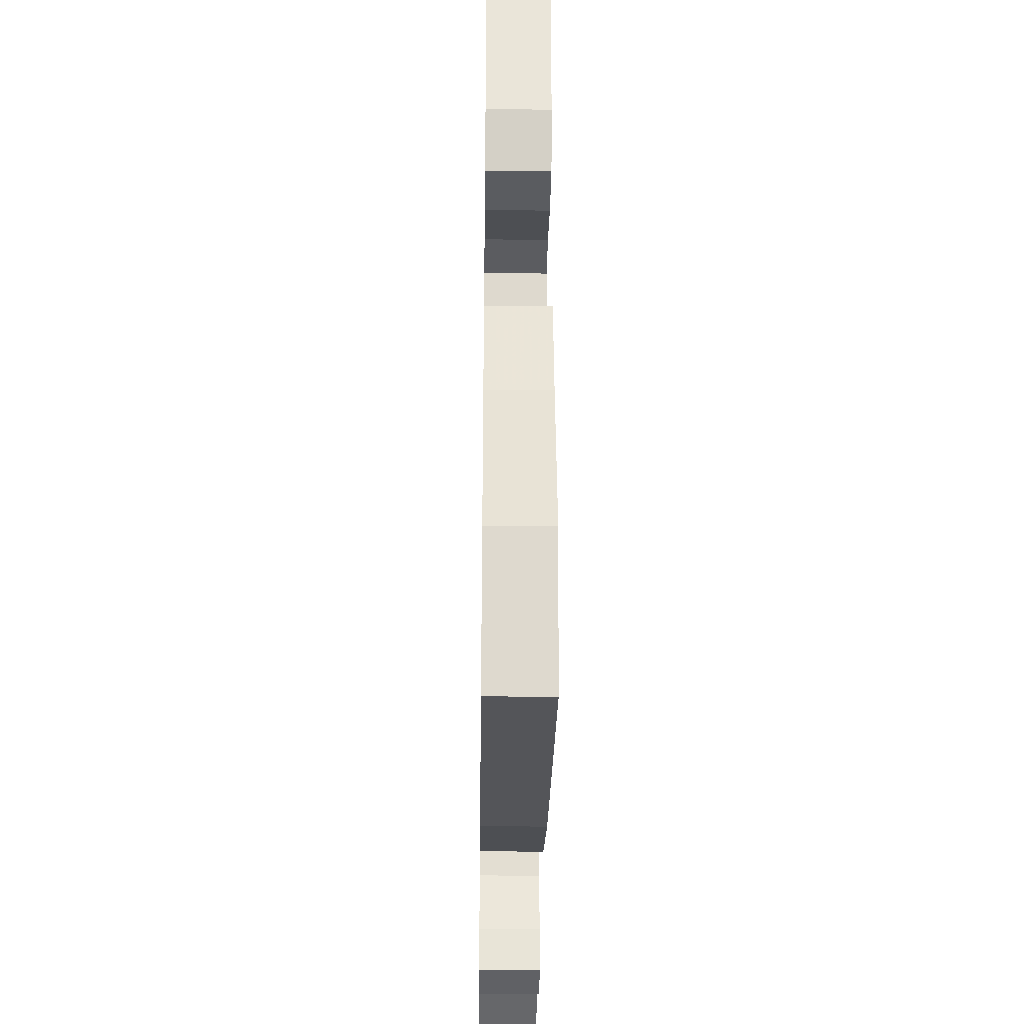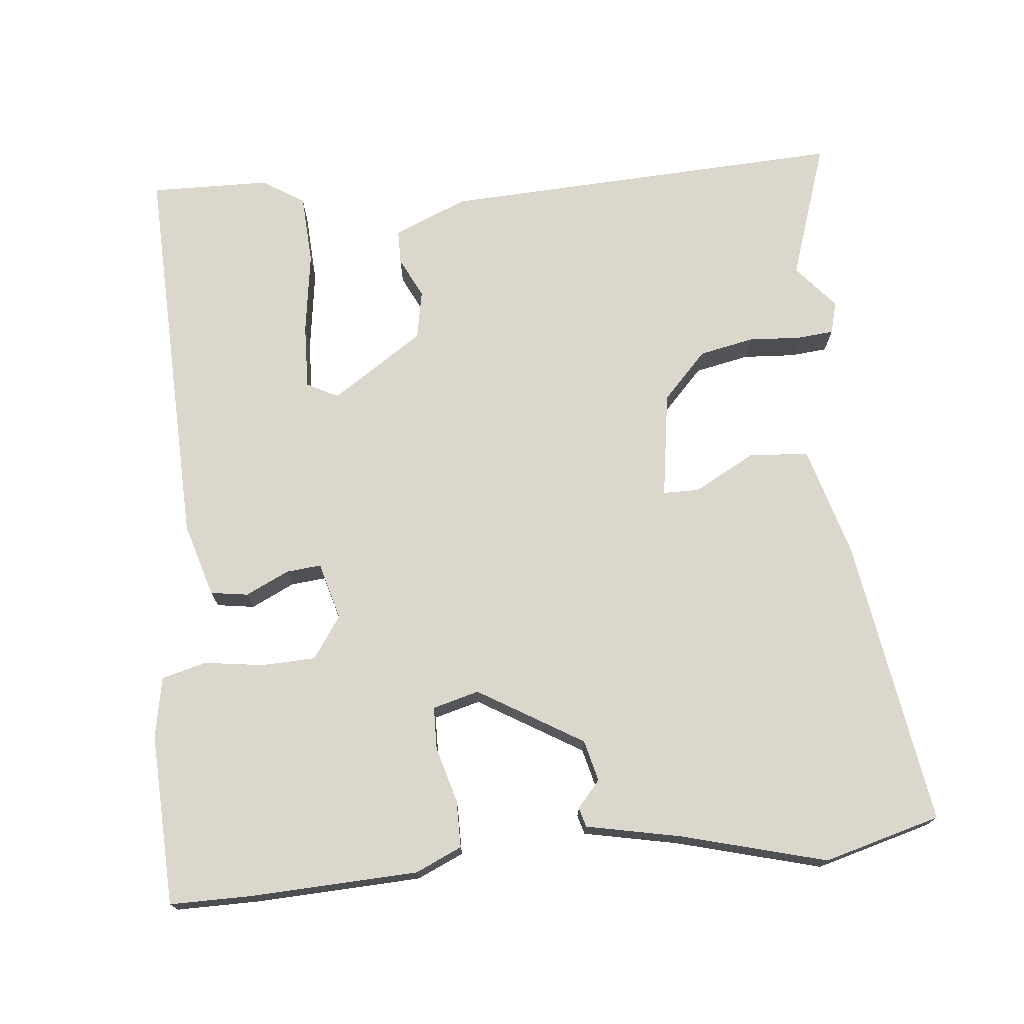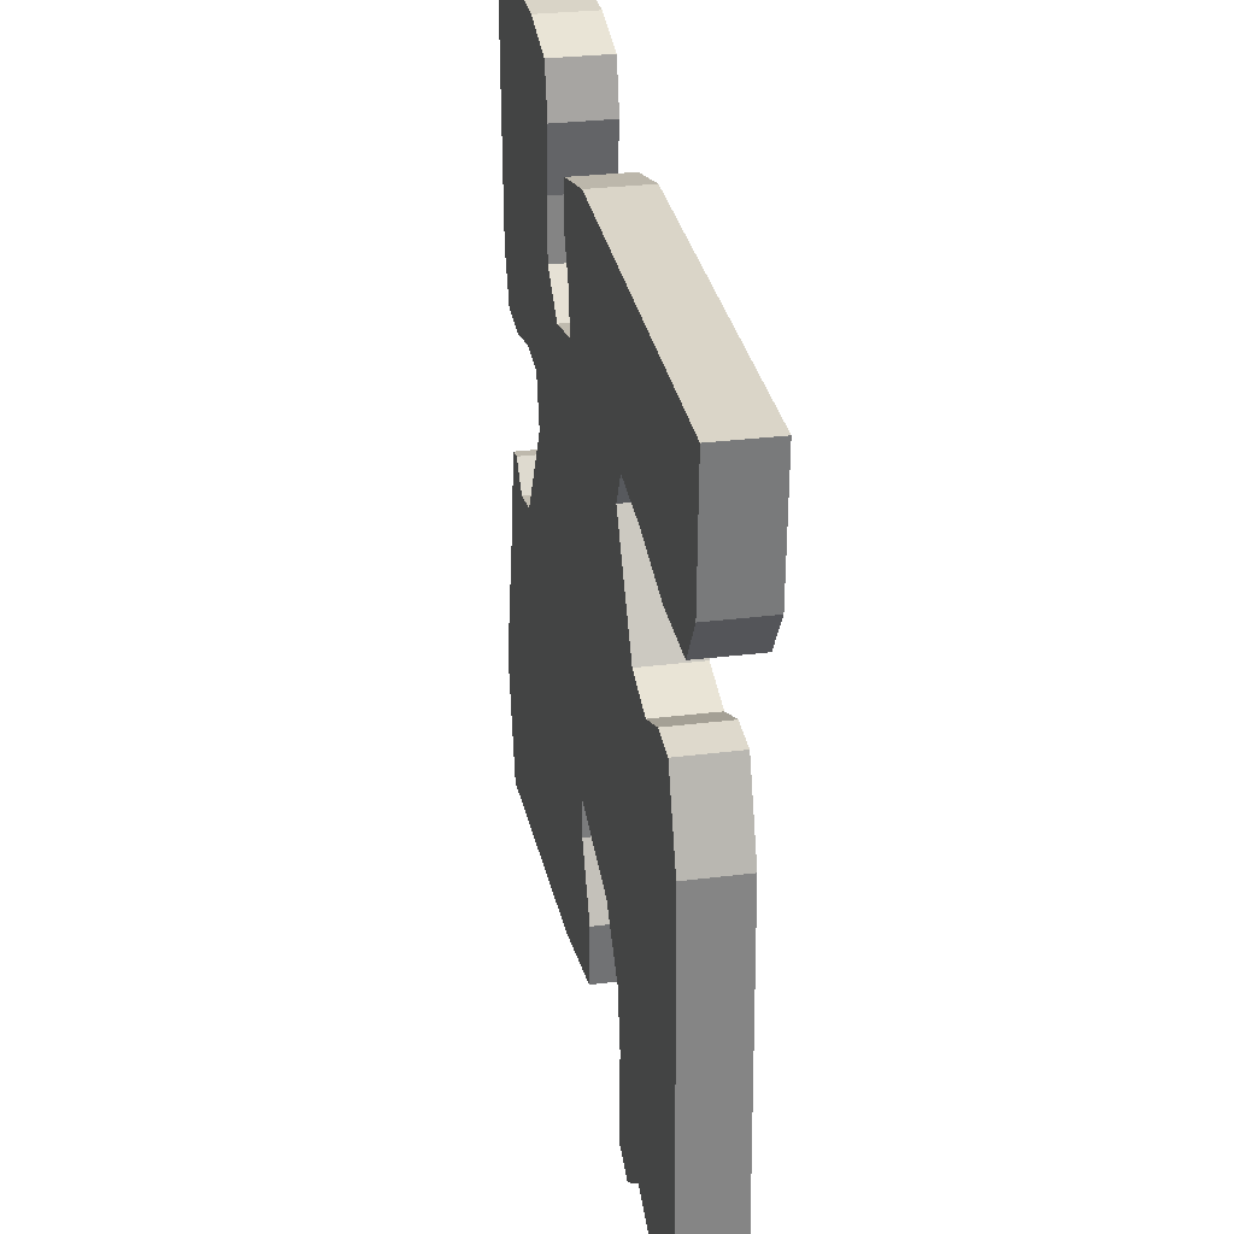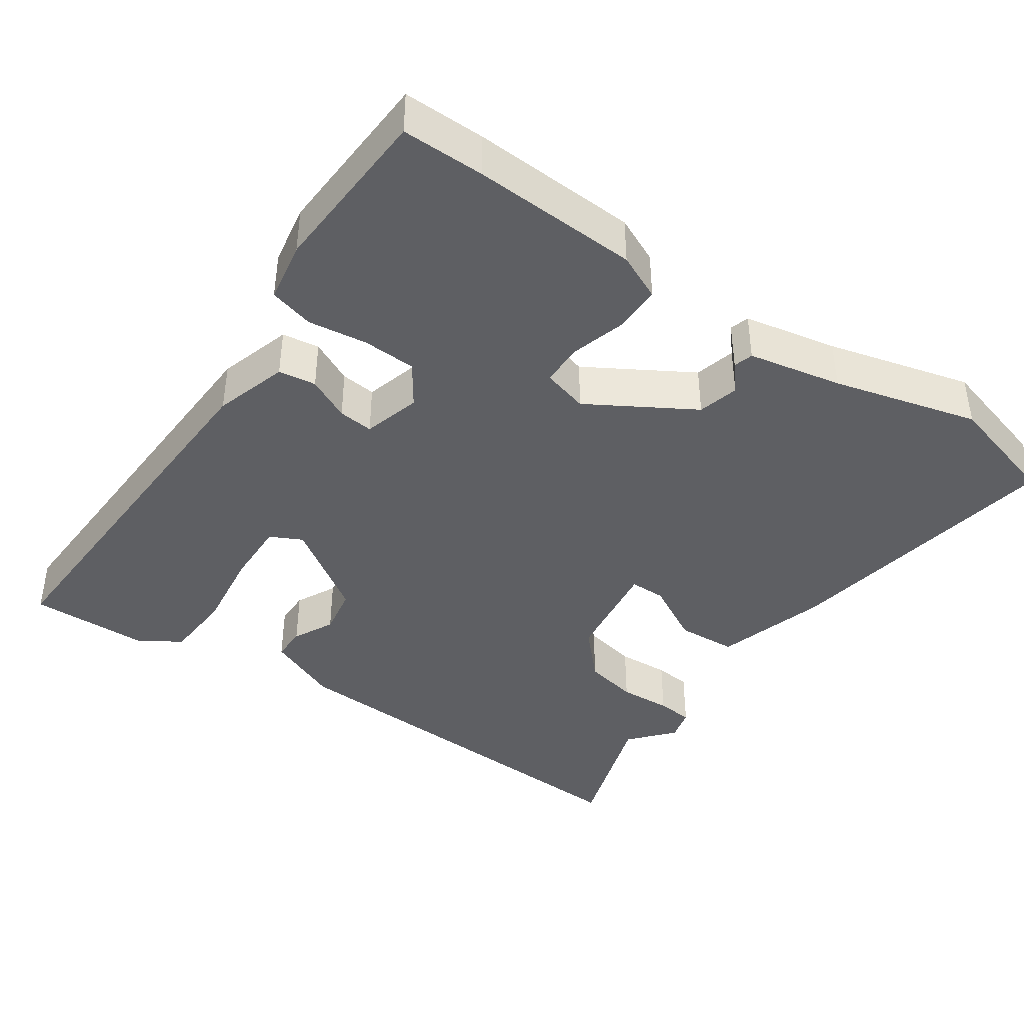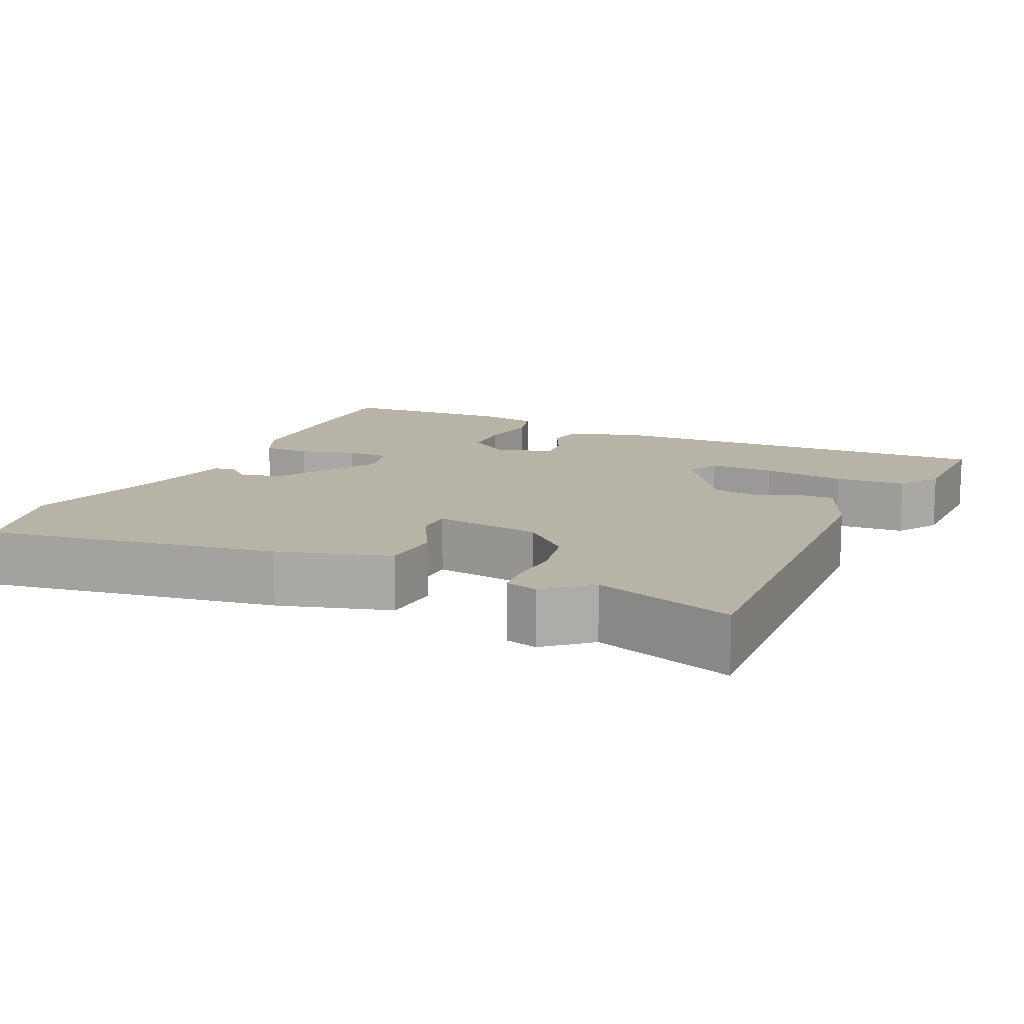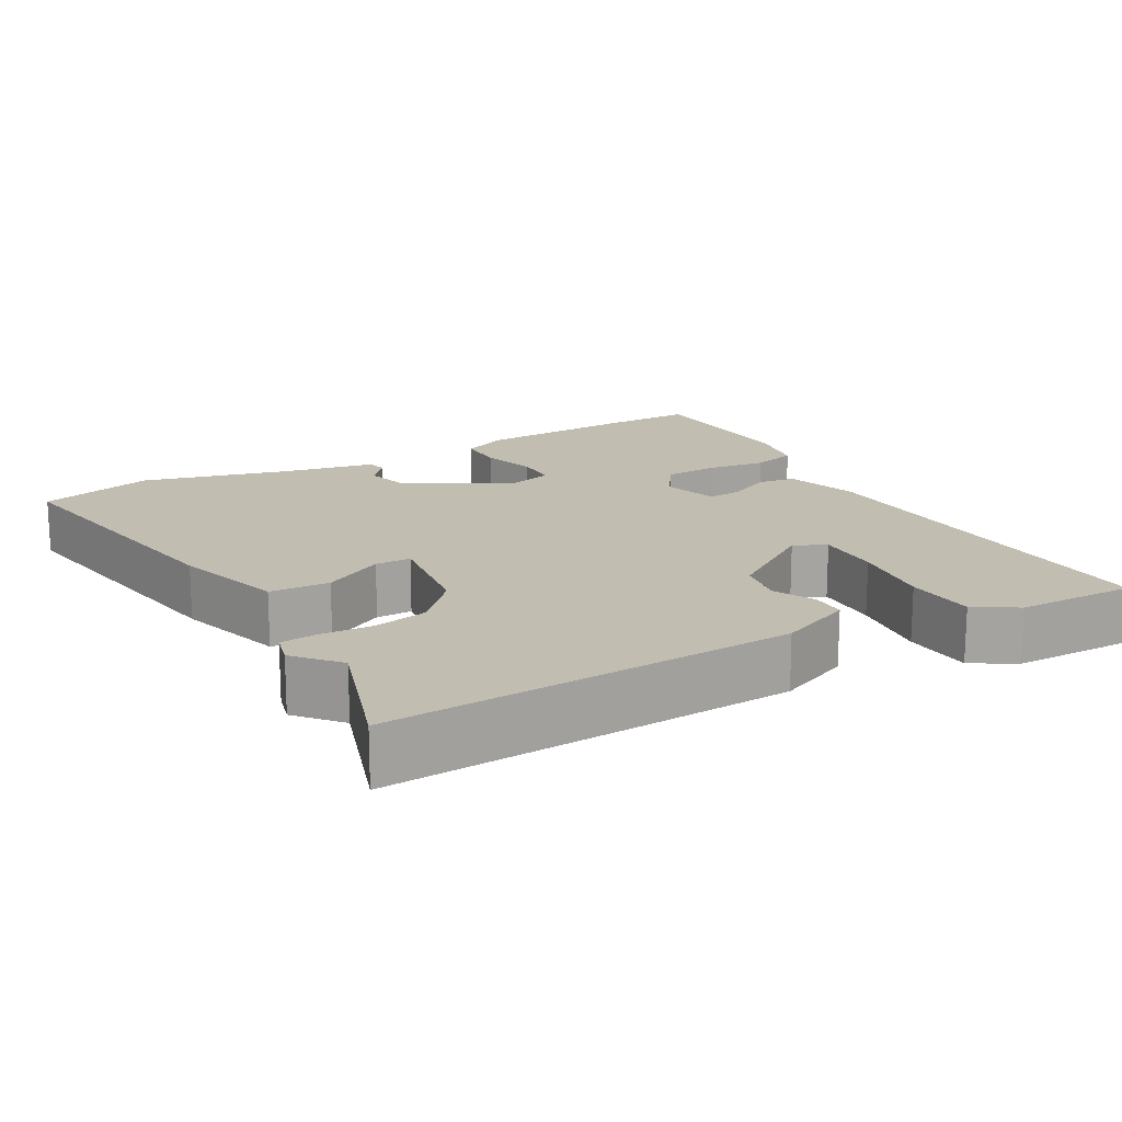
<metadata>
{"format":"obj","ext":"obj","renderer":"f3d","projection":"perspective","resolution":1024,"background":"white","views":[{"elev":-32.9,"azim":89.2,"up":"+Z"},{"elev":73.2,"azim":83.7,"up":"+Y"},{"elev":30.6,"azim":-100.2,"up":"+Z"},{"elev":-41.1,"azim":54.4,"up":"+Y"},{"elev":12.7,"azim":-156.1,"up":"+Y"},{"elev":16.8,"azim":-120.6,"up":"+Y"}]}
</metadata>
<code>
v 0.539 0.07 -0.35
v 0.498 0.07 -0.506
v 0.113 0.07 -0.45
v -0.036 0.07 -0.409
v -0.042 0.07 -0.329
v 0.001 0.07 -0.247
v 0 0.07 -0.199
v -0.142 0.07 -0.222
v -0.204 0.07 -0.282
v -0.218 0.07 -0.355
v -0.213 0.07 -0.425
v -0.217 0.07 -0.474
v -0.26 0.07 -0.486
v -0.319 0.07 -0.437
v -0.502 0.07 -0.501
v -0.483 0.07 0.04
v -0.443 0.07 0.139
v -0.397 0.07 0.14
v -0.342 0.07 0.114
v -0.277 0.07 0.127
v -0.197 0.07 0.25
v -0.219 0.07 0.292
v -0.306 0.07 0.288
v -0.416 0.07 0.271
v -0.51 0.07 0.275
v -0.546 0.07 0.331
v -0.551 0.07 0.49
v -0.023 0.07 0.479
v 0.076 0.07 0.451
v 0.084 0.07 0.401
v 0.057 0.07 0.343
v 0.053 0.07 0.296
v 0.13 0.07 0.276
v 0.185 0.07 0.315
v 0.187 0.07 0.387
v 0.175 0.07 0.466
v 0.19 0.07 0.526
v 0.271 0.07 0.542
v 0.5 0.07 0.535
v 0.501 0.07 0.425
v 0.494 0.07 0.202
v 0.467 0.07 0.14
v 0.404 0.07 0.139
v 0.33 0.07 0.159
v 0.273 0.07 0.157
v 0.257 0.07 0.095
v 0.342 0.07 -0.043
v 0.397 0.07 -0.056
v 0.432 0.07 -0.025
v 0.458 0.07 -0.032
v 0.485 0.07 -0.157
v 0.539 0 -0.35
v 0.498 0 -0.506
v 0.113 0 -0.45
v -0.036 0 -0.409
v -0.042 0 -0.329
v 0.001 0 -0.247
v 0 0 -0.199
v -0.142 0 -0.222
v -0.204 0 -0.282
v -0.218 0 -0.355
v -0.213 0 -0.425
v -0.217 0 -0.474
v -0.26 0 -0.486
v -0.319 0 -0.437
v -0.502 0 -0.501
v -0.483 0 0.04
v -0.443 0 0.139
v -0.397 0 0.14
v -0.342 0 0.114
v -0.277 0 0.127
v -0.197 0 0.25
v -0.219 0 0.292
v -0.306 0 0.288
v -0.416 0 0.271
v -0.51 0 0.275
v -0.546 0 0.331
v -0.551 0 0.49
v -0.023 0 0.479
v 0.076 0 0.451
v 0.084 0 0.401
v 0.057 0 0.343
v 0.053 0 0.296
v 0.13 0 0.276
v 0.185 0 0.315
v 0.187 0 0.387
v 0.175 0 0.466
v 0.19 0 0.526
v 0.271 0 0.542
v 0.5 0 0.535
v 0.501 0 0.425
v 0.494 0 0.202
v 0.467 0 0.14
v 0.404 0 0.139
v 0.33 0 0.159
v 0.273 0 0.157
v 0.257 0 0.095
v 0.342 0 -0.043
v 0.397 0 -0.056
v 0.432 0 -0.025
v 0.458 0 -0.032
v 0.485 0 -0.157
f 48 49 50 51
f 47 48 51 1
f 41 42 43 44
f 41 44 45
f 40 41 45
f 39 40 45
f 38 39 45
f 35 36 37 38
f 34 35 38 45
f 33 34 45 46
f 28 29 30 31
f 28 31 32
f 27 28 32
f 26 27 32
f 23 24 25 26
f 22 23 26
f 22 26 32 33
f 16 17 18 19
f 14 15 16 19
f 14 19 20
f 13 14 20 21
f 10 11 12 13
f 9 10 13 21
f 3 4 5 6
f 3 6 7
f 47 1 2 3
f 47 3 7
f 46 47 7 8
f 21 22 33 46
f 21 46 8
f 8 9 21
f 102 101 100 99
f 52 102 99 98
f 95 94 93 92
f 96 95 92
f 96 92 91
f 96 91 90
f 96 90 89
f 89 88 87 86
f 96 89 86 85
f 97 96 85 84
f 82 81 80 79
f 83 82 79
f 83 79 78
f 83 78 77
f 77 76 75 74
f 77 74 73
f 84 83 77 73
f 70 69 68 67
f 70 67 66 65
f 71 70 65
f 72 71 65 64
f 64 63 62 61
f 72 64 61 60
f 57 56 55 54
f 58 57 54
f 54 53 52 98
f 58 54 98
f 59 58 98 97
f 97 84 73 72
f 59 97 72
f 72 60 59
f 1 52 53 2
f 2 53 54 3
f 3 54 55 4
f 4 55 56 5
f 5 56 57 6
f 6 57 58 7
f 7 58 59 8
f 8 59 60 9
f 9 60 61 10
f 10 61 62 11
f 11 62 63 12
f 12 63 64 13
f 13 64 65 14
f 14 65 66 15
f 15 66 67 16
f 16 67 68 17
f 17 68 69 18
f 18 69 70 19
f 19 70 71 20
f 20 71 72 21
f 21 72 73 22
f 22 73 74 23
f 23 74 75 24
f 24 75 76 25
f 25 76 77 26
f 26 77 78 27
f 27 78 79 28
f 28 79 80 29
f 29 80 81 30
f 30 81 82 31
f 31 82 83 32
f 32 83 84 33
f 33 84 85 34
f 34 85 86 35
f 35 86 87 36
f 36 87 88 37
f 37 88 89 38
f 38 89 90 39
f 39 90 91 40
f 40 91 92 41
f 41 92 93 42
f 42 93 94 43
f 43 94 95 44
f 44 95 96 45
f 45 96 97 46
f 46 97 98 47
f 47 98 99 48
f 48 99 100 49
f 49 100 101 50
f 50 101 102 51
f 51 102 52 1

</code>
